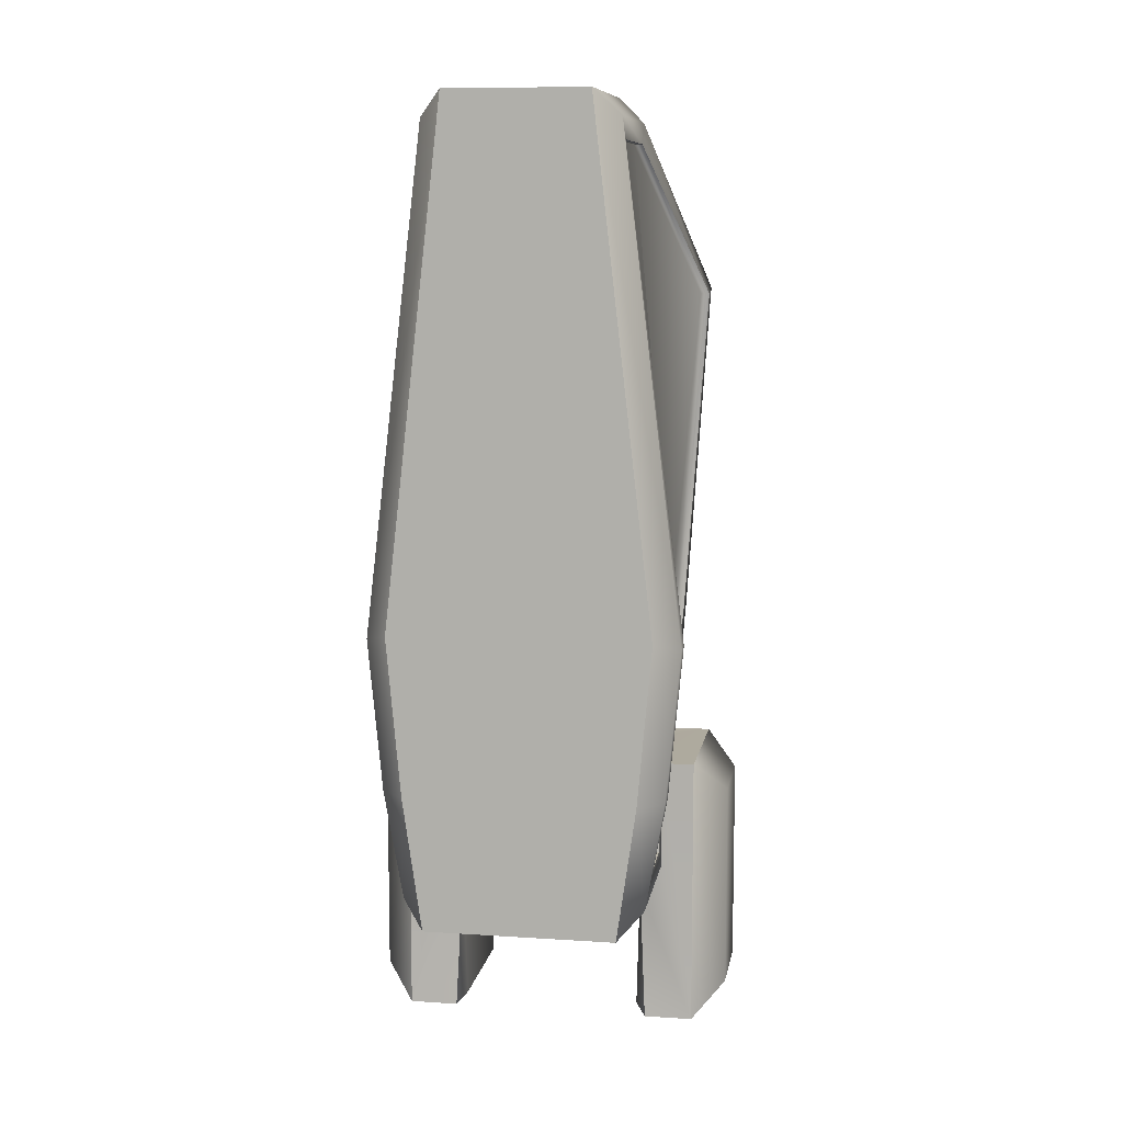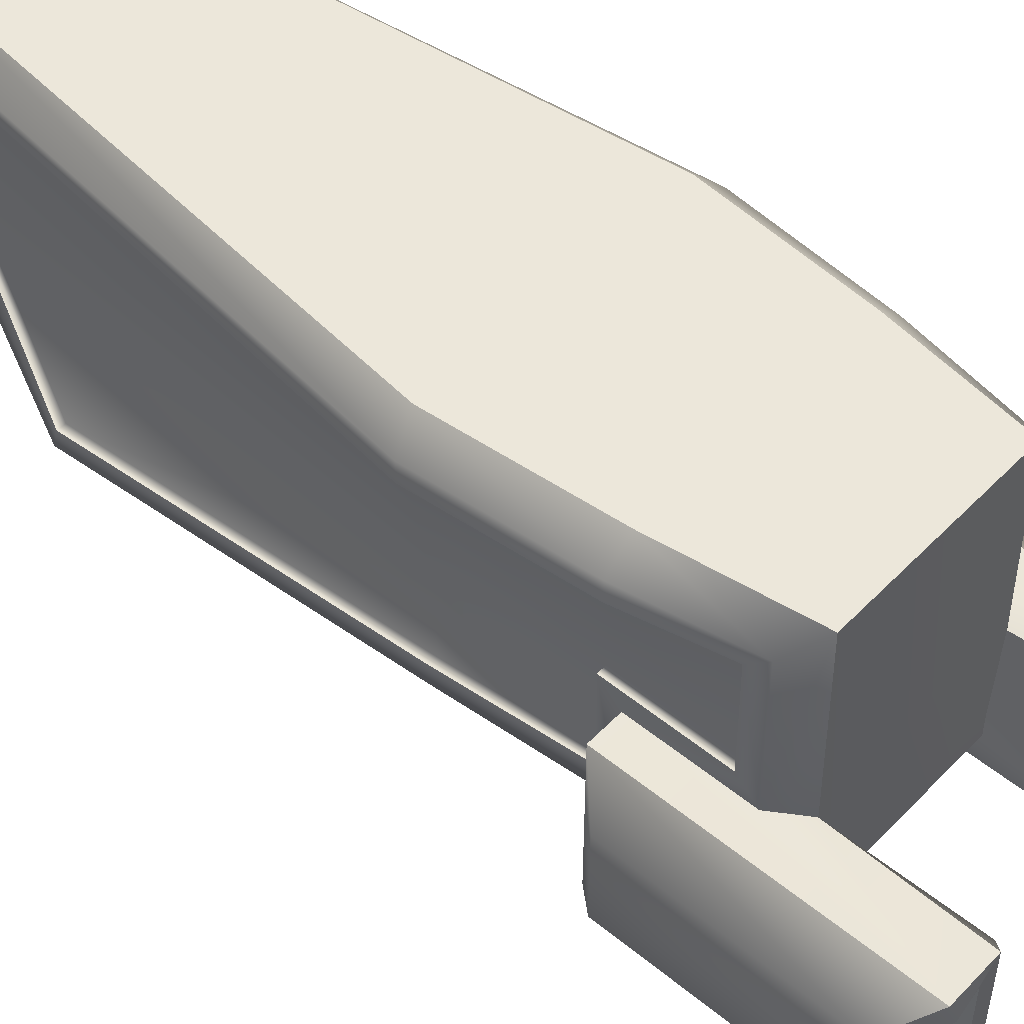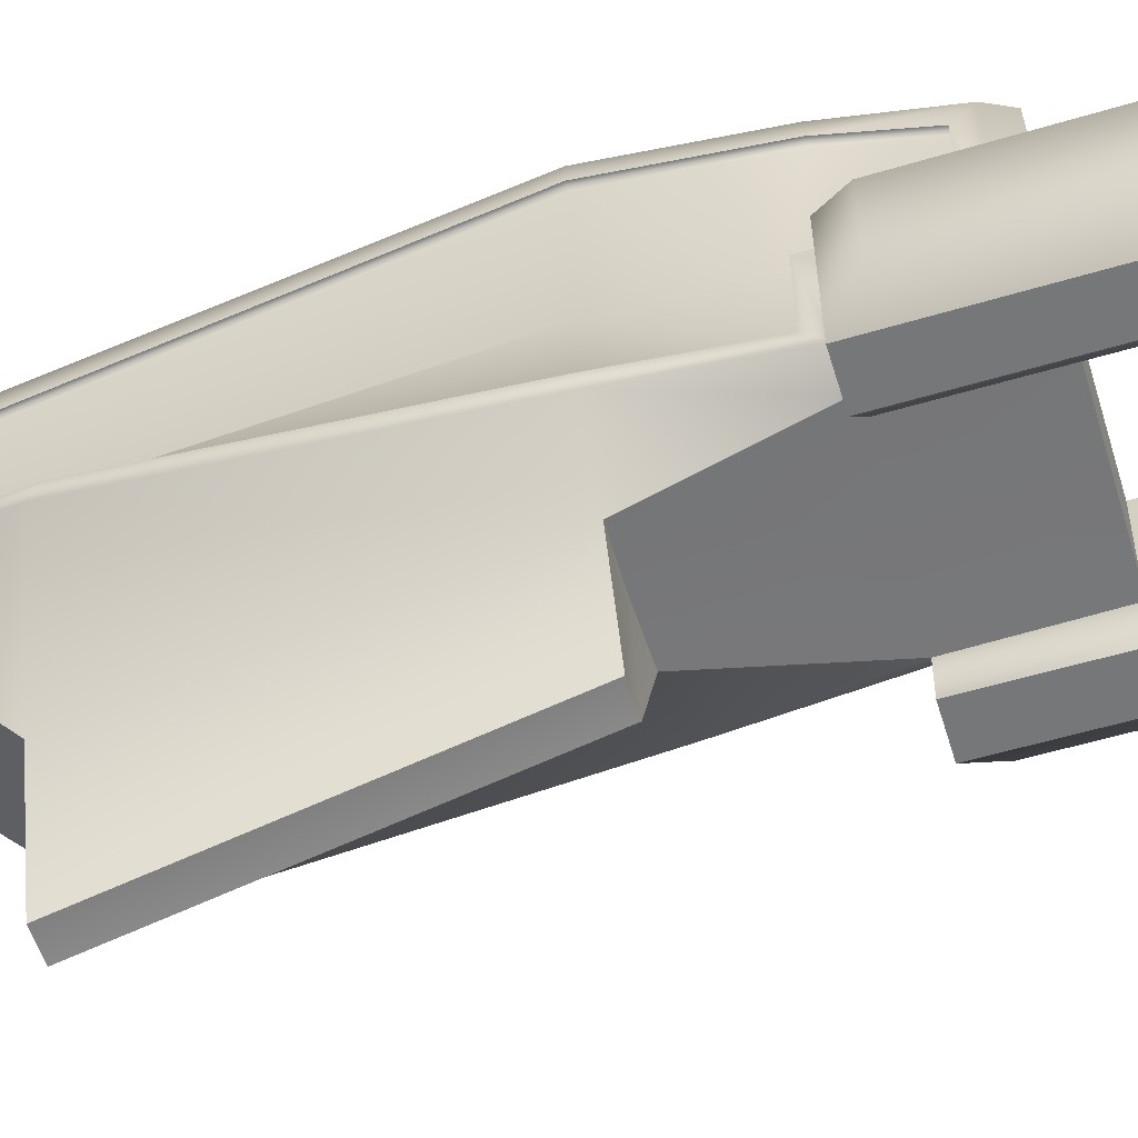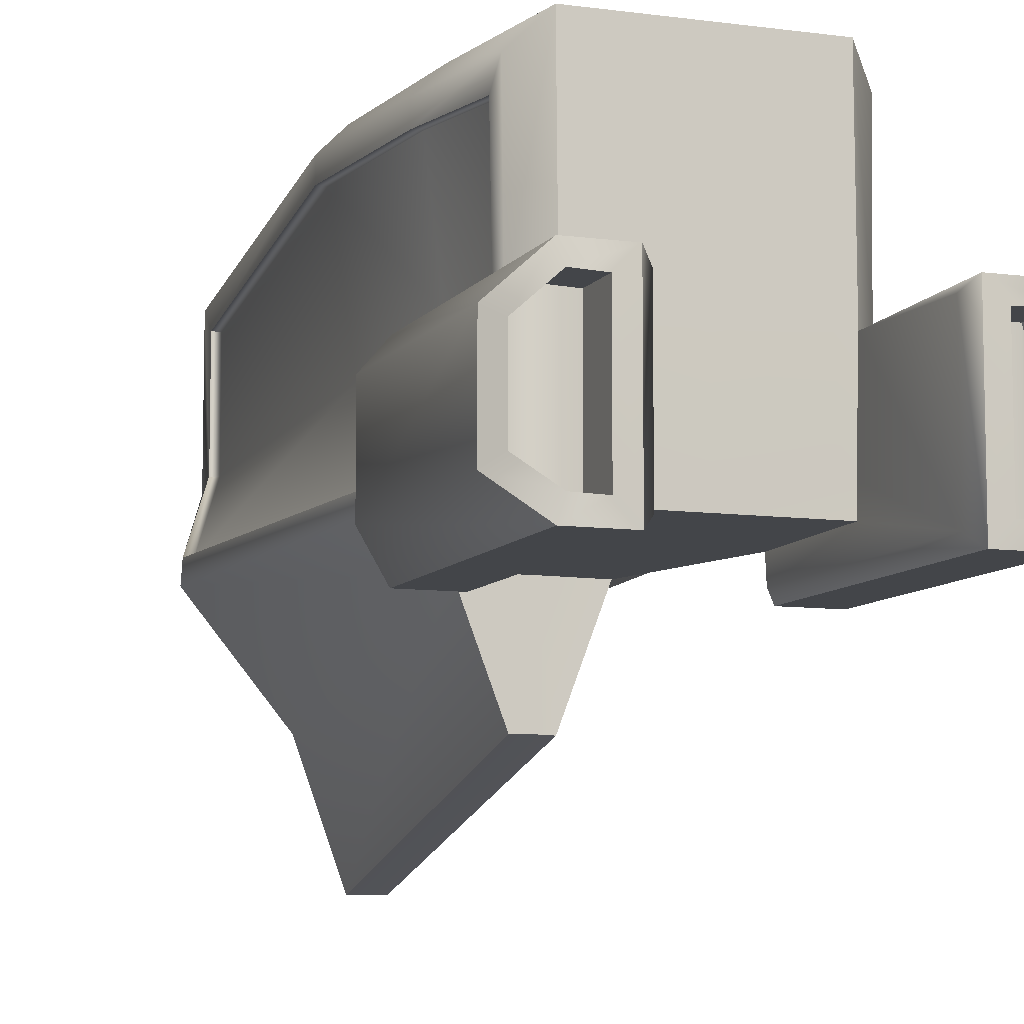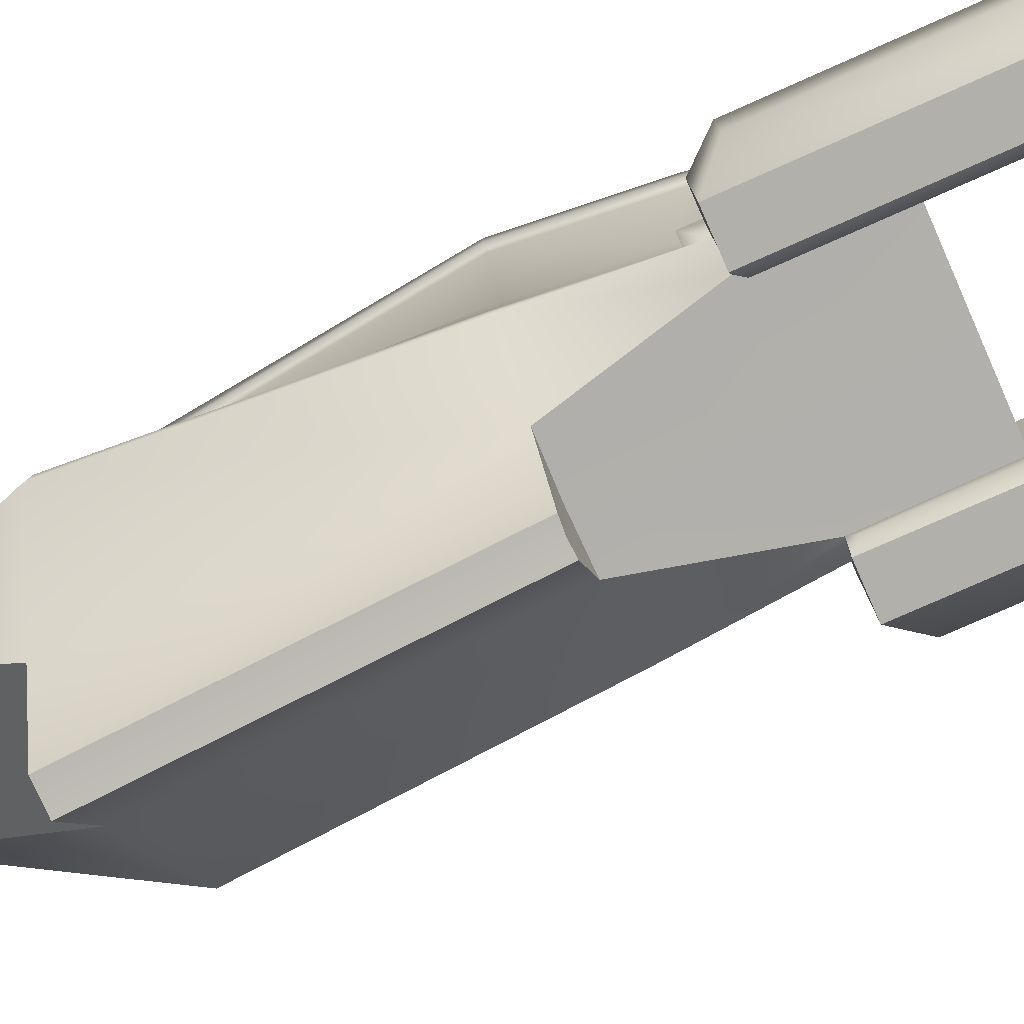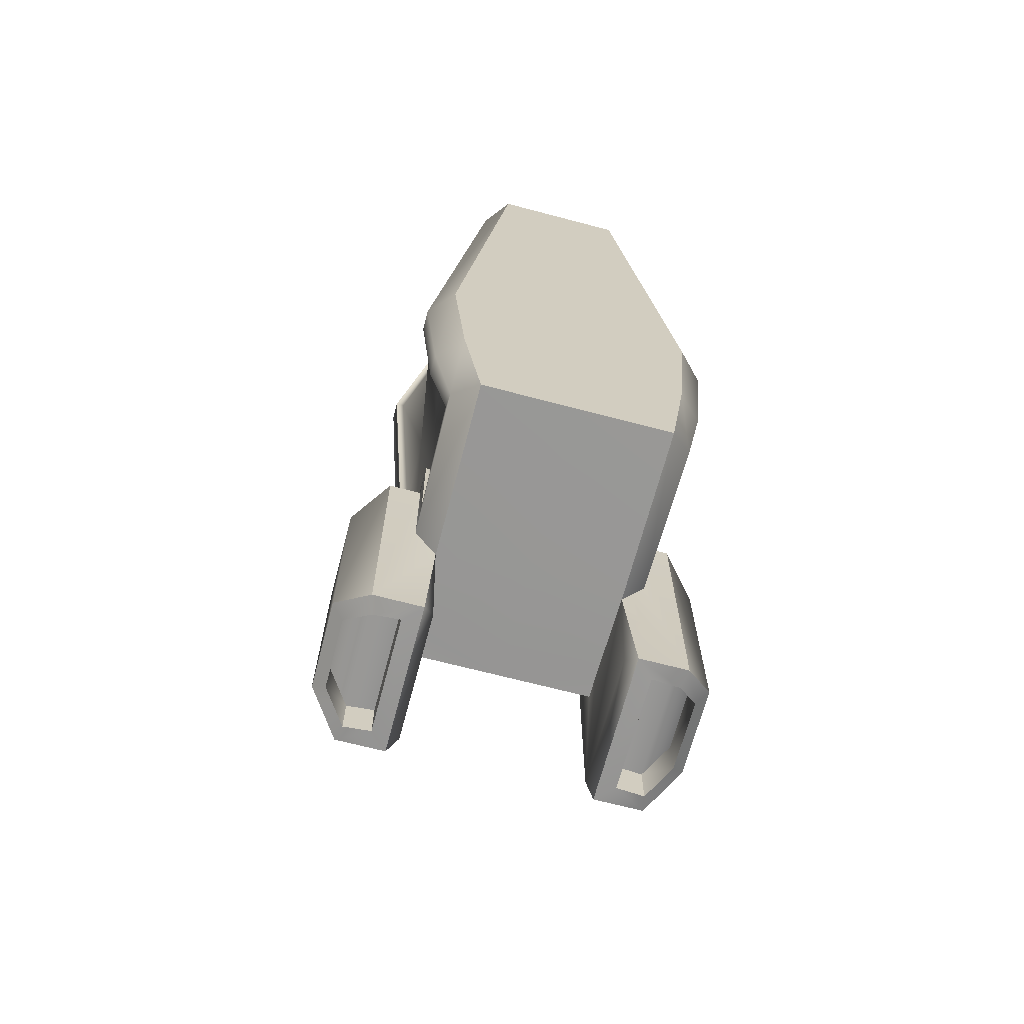
<metadata>
{"format":"obj","ext":"obj","renderer":"f3d","projection":"perspective","resolution":1024,"background":"white","views":[{"elev":9.3,"azim":-170.2,"up":"+Z"},{"elev":50.4,"azim":131.9,"up":"+Y"},{"elev":-57.1,"azim":107.2,"up":"+Y"},{"elev":-8.6,"azim":159.6,"up":"+Y"},{"elev":-78.5,"azim":113.9,"up":"+Y"},{"elev":-68.1,"azim":165.2,"up":"+Z"}]}
</metadata>
<code>
g default
v 0.4033 -0.09228 -0.6396
v 0.3184 -0.5 -1.094
v 0.4022 -0.09202 -1.01
v 0 -0.5 -1.094
v 0 0.5 -1.094
v 0 0.5 1.647
v 0.5234 -0.4162 1.01
v 0.2021 -0.7712 1.094
v 0.3234 0.4162 1.563
v 0.2397 0.5 1.647
v 0.409 0.4162 -1.01
v 0.3252 0.5 -1.094
v 0 -0.5 -0.6395
v 0.4022 -0.4162 -0.6395
v 0.4745 0.4162 -0.6395
v 0.3907 0.5 -0.6395
v 0 0.5 -0.6395
v 0 -0.09202 -1.094
v 0.4022 -0.09202 -0.6395
v 0.3234 -0.09202 1.563
v 0.2397 -0.09202 1.647
v 0 -0.09202 1.647
v 0.3184 -0.417 -1.094
v 0.6226 -0.2019 -0.7492
v 0.5129 -0.09228 -0.6396
v 0.6226 -0.2019 -1.467
v 0.5129 -0.09228 -1.577
v 0.5129 -0.6177 -1.577
v 0.6226 -0.508 -1.467
v 0.6226 -0.508 -0.7492
v 0.5129 -0.6177 -0.6396
v 0.3127 -0.5824 -0.6749
v 0.3463 -0.6177 -0.6396
v 0.3229 -0.5029 -0.6452
v 0.3108 -0.1279 -1.541
v 0.3458 -0.09228 -1.577
v 0.3108 -0.582 -1.541
v 0.3459 -0.6177 -1.577
v 0.3234 -0.1138 -1.102
v 0.1921 -0.502 -0.1025
v 0.445 -0.4162 -0.1247
v 0.5234 0.4162 -0.1247
v 0.4396 0.5 -0.09856
v 0 0.5 -0.09856
v 0 -1.178 1.094
v 0 -0.8581 -0.09856
v 0.05643 -0.8601 -0.1025
v 0.05488 -1.178 1.094
v 0.445 -0.3462 -0.1247
v 0.5234 -0.3462 0.9909
v 0.3234 -0.05191 1.493
v 0.4022 -0.02202 -0.5695
v 0.4745 0.3462 -0.6395
v 0.4022 -0.02202 -0.9399
v 0.409 0.3462 -0.9399
v 0.5234 0.3462 -0.1247
v 0.3234 0.3462 1.493
v 0.4022 -0.3462 -0.5695
v 0.4155 -0.3462 -0.1247
v 0.4939 -0.3462 0.9909
v 0.4236 -0.09202 -0.1247
v 0.294 -0.05191 1.493
v 0.3727 -0.02202 -0.5695
v 0.445 0.3462 -0.6395
v 0.3727 -0.02202 -0.9399
v 0.3795 0.3462 -0.9399
v 0.4939 0.3462 -0.1247
v 0.294 0.3462 1.493
v 0.3727 -0.3462 -0.5695
v 0.5801 -0.233 -1.51
v 0.4994 -0.1523 -1.591
v 0.5801 -0.477 -1.51
v 0.4994 -0.5577 -1.591
v 0.4059 -0.5577 -1.577
v 0.4058 -0.1523 -1.577
v 0.5801 -0.233 -1.368
v 0.4994 -0.1523 -1.449
v 0.5801 -0.477 -1.368
v 0.4994 -0.5577 -1.449
v 0.4059 -0.5577 -1.436
v 0.4058 -0.1523 -1.436
v 0 -0.7712 1.094
v 0 -0.5 -0.09856
v 0 -0.5 -0.09856
v -0.4033 -0.09228 -0.6396
v -0.3184 -0.5 -1.094
v -0.4022 -0.09202 -1.01
v -0.5234 -0.4162 1.01
v -0.2021 -0.7712 1.094
v -0.3234 0.4162 1.563
v -0.2397 0.5 1.647
v -0.409 0.4162 -1.01
v -0.3252 0.5 -1.094
v -0.4022 -0.4162 -0.6395
v -0.4745 0.4162 -0.6395
v -0.3907 0.5 -0.6395
v -0.4022 -0.09202 -0.6395
v -0.3234 -0.09202 1.563
v -0.2397 -0.09202 1.647
v -0.3184 -0.417 -1.094
v -0.6226 -0.2019 -0.7492
v -0.5129 -0.09228 -0.6396
v -0.6226 -0.2019 -1.467
v -0.5129 -0.09228 -1.577
v -0.5129 -0.6177 -1.577
v -0.6226 -0.508 -1.467
v -0.6226 -0.508 -0.7492
v -0.5129 -0.6177 -0.6396
v -0.3127 -0.5824 -0.6749
v -0.3463 -0.6177 -0.6396
v -0.3229 -0.5029 -0.6452
v -0.3108 -0.1279 -1.541
v -0.3458 -0.09228 -1.577
v -0.3108 -0.582 -1.541
v -0.3459 -0.6177 -1.577
v -0.3234 -0.1138 -1.102
v -0.1921 -0.502 -0.1025
v -0.445 -0.4162 -0.1247
v -0.5234 0.4162 -0.1247
v -0.4396 0.5 -0.09856
v -0.05643 -0.8601 -0.1025
v -0.05488 -1.178 1.094
v -0.445 -0.3462 -0.1247
v -0.5234 -0.3462 0.9909
v -0.3234 -0.05191 1.493
v -0.4022 -0.02202 -0.5695
v -0.4745 0.3462 -0.6395
v -0.4022 -0.02202 -0.9399
v -0.409 0.3462 -0.9399
v -0.5234 0.3462 -0.1247
v -0.3234 0.3462 1.493
v -0.4022 -0.3462 -0.5695
v -0.4155 -0.3462 -0.1247
v -0.4939 -0.3462 0.9909
v -0.4236 -0.09202 -0.1247
v -0.294 -0.05191 1.493
v -0.3727 -0.02202 -0.5695
v -0.445 0.3462 -0.6395
v -0.3727 -0.02202 -0.9399
v -0.3795 0.3462 -0.9399
v -0.4939 0.3462 -0.1247
v -0.294 0.3462 1.493
v -0.3727 -0.3462 -0.5695
v -0.5801 -0.233 -1.51
v -0.4994 -0.1523 -1.591
v -0.5801 -0.477 -1.51
v -0.4994 -0.5577 -1.591
v -0.4059 -0.5577 -1.577
v -0.4058 -0.1523 -1.577
v -0.5801 -0.233 -1.368
v -0.4994 -0.1523 -1.449
v -0.5801 -0.477 -1.368
v -0.4994 -0.5577 -1.449
v -0.4059 -0.5577 -1.436
v -0.4058 -0.1523 -1.436
g pCube3
f 7 8 40 41
f 8 7 20 21
f 10 9 42 43
f 21 22 82 8
f 43 44 6 10
f 4 23 2
f 45 46 47 48
f 60 59 61 62
f 16 15 11 12
f 5 17 16 12
f 12 11 3 39
f 64 63 65 66
f 62 61 67 68
f 21 20 9 10
f 6 22 21 10
f 23 4 18 39
f 24 25 31 30
f 25 24 26 27
f 77 76 78 79
f 28 29 30 31
f 31 14 34
f 27 39 3
f 27 3 1 25
f 30 29 26 24
f 1 14 31 25
f 34 13 4 2
f 39 18 5 12
f 32 33 34
f 33 32 37 38
f 35 36 38 37
f 36 35 39
f 37 2 23
f 32 34 2 37
f 37 23 39 35
f 36 39 27
f 31 34 33
f 33 38 28 31
f 79 80 81 77
f 40 84 13 34
f 41 40 34 14
f 61 59 69 63
f 67 61 63 64
f 43 42 15 16
f 16 17 44 43
f 83 40 47 46
f 40 8 48 47
f 7 41 49 50
f 20 7 50 51
f 19 3 54 52
f 3 11 55 54
f 11 15 53 55
f 42 9 57 56
f 9 20 51 57
f 41 14 58 49
f 14 19 52 58
f 15 42 56 53
f 50 49 59 60
f 51 50 60 62
f 52 54 65 63
f 54 55 66 65
f 55 53 64 66
f 56 57 68 67
f 57 51 62 68
f 49 58 69 59
f 58 52 63 69
f 53 56 67 64
f 27 26 70 71
f 26 29 72 70
f 29 28 73 72
f 28 38 74 73
f 38 36 75 74
f 36 27 71 75
f 71 70 76 77
f 70 72 78 76
f 72 73 79 78
f 73 74 80 79
f 74 75 81 80
f 75 71 77 81
f 45 48 8 82
f 88 118 117 89
f 89 99 98 88
f 91 120 119 90
f 99 89 82 22
f 120 91 6 44
f 4 86 100
f 45 122 121 46
f 134 136 135 133
f 96 93 92 95
f 5 93 96 17
f 93 116 87 92
f 138 140 139 137
f 136 142 141 135
f 99 91 90 98
f 6 91 99 22
f 100 116 18 4
f 101 107 108 102
f 102 104 103 101
f 151 153 152 150
f 105 108 107 106
f 108 111 94
f 104 87 116
f 104 102 85 87
f 107 101 103 106
f 85 102 108 94
f 111 86 4 13
f 116 93 5 18
f 109 111 110
f 110 115 114 109
f 112 114 115 113
f 113 116 112
f 114 100 86
f 109 114 86 111
f 114 112 116 100
f 113 104 116
f 108 110 111
f 110 108 105 115
f 153 151 155 154
f 117 111 13 84
f 118 94 111 117
f 135 137 143 133
f 141 138 137 135
f 120 96 95 119
f 96 120 44 17
f 83 46 121 117
f 117 121 122 89
f 88 124 123 118
f 98 125 124 88
f 97 126 128 87
f 87 128 129 92
f 92 129 127 95
f 119 130 131 90
f 90 131 125 98
f 118 123 132 94
f 94 132 126 97
f 95 127 130 119
f 124 134 133 123
f 125 136 134 124
f 126 137 139 128
f 128 139 140 129
f 129 140 138 127
f 130 141 142 131
f 131 142 136 125
f 123 133 143 132
f 132 143 137 126
f 127 138 141 130
f 104 145 144 103
f 103 144 146 106
f 106 146 147 105
f 105 147 148 115
f 115 148 149 113
f 113 149 145 104
f 145 151 150 144
f 144 150 152 146
f 146 152 153 147
f 147 153 154 148
f 148 154 155 149
f 149 155 151 145
f 45 82 89 122

</code>
